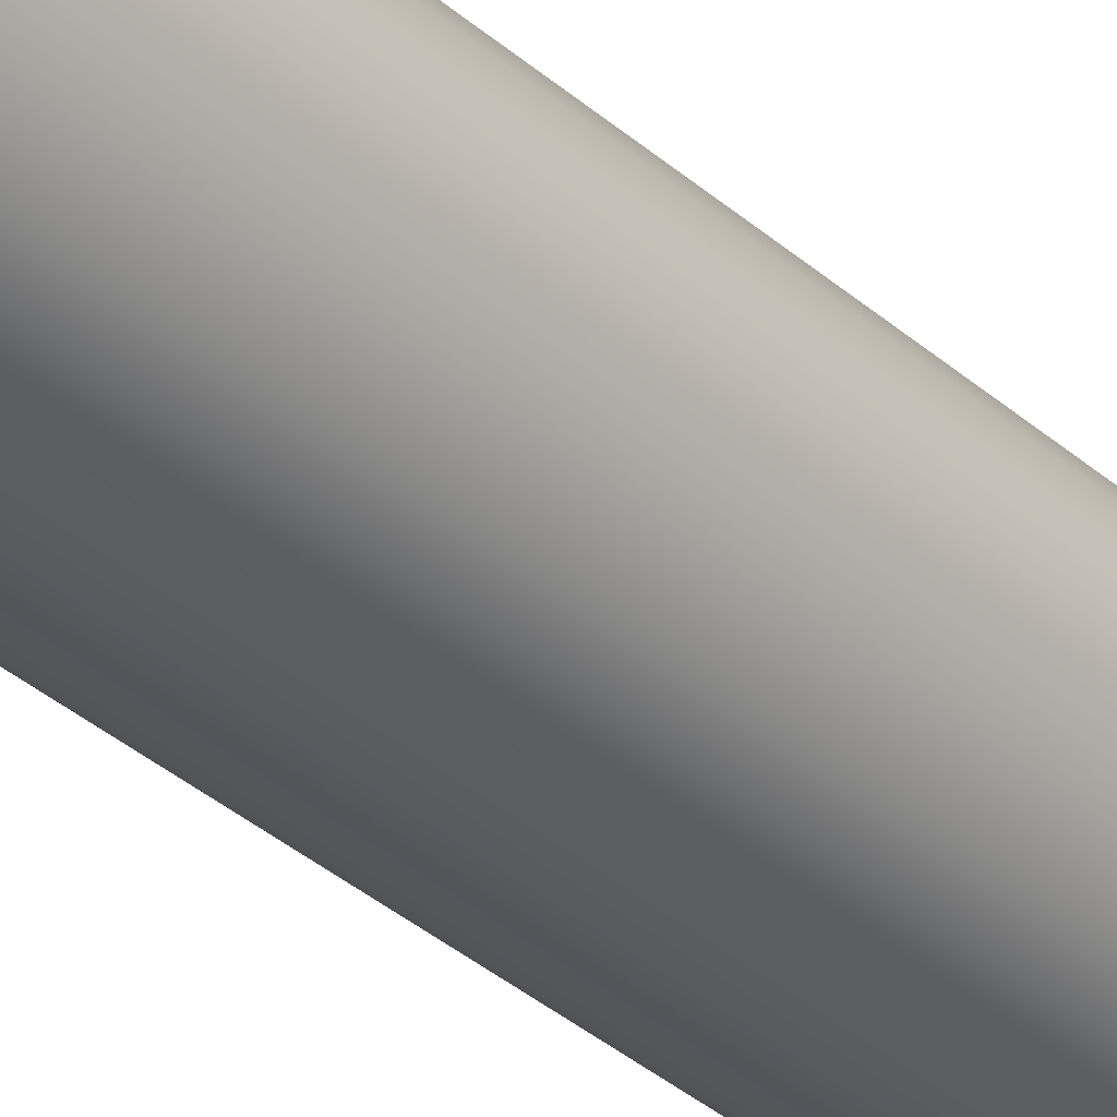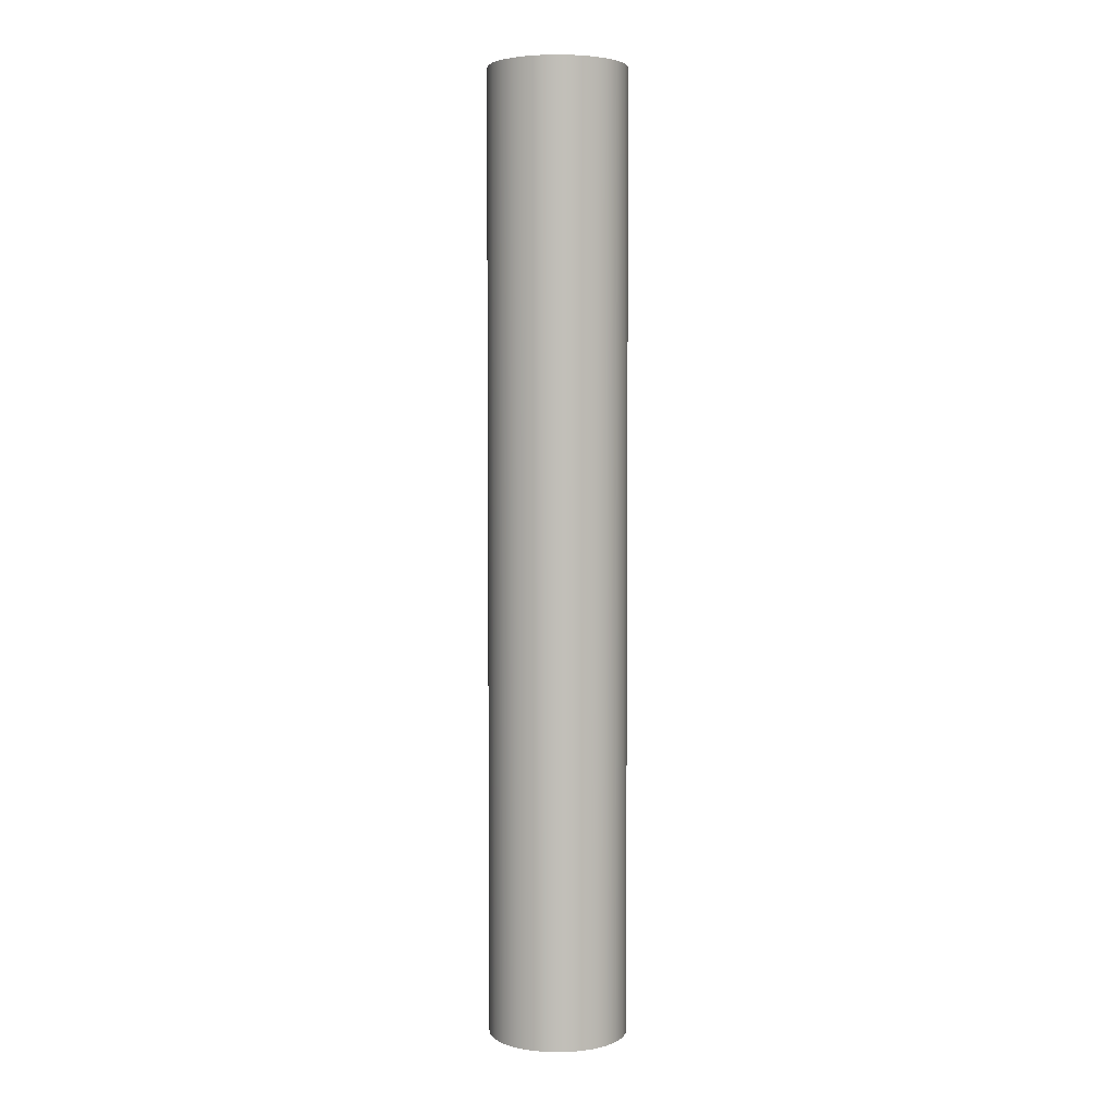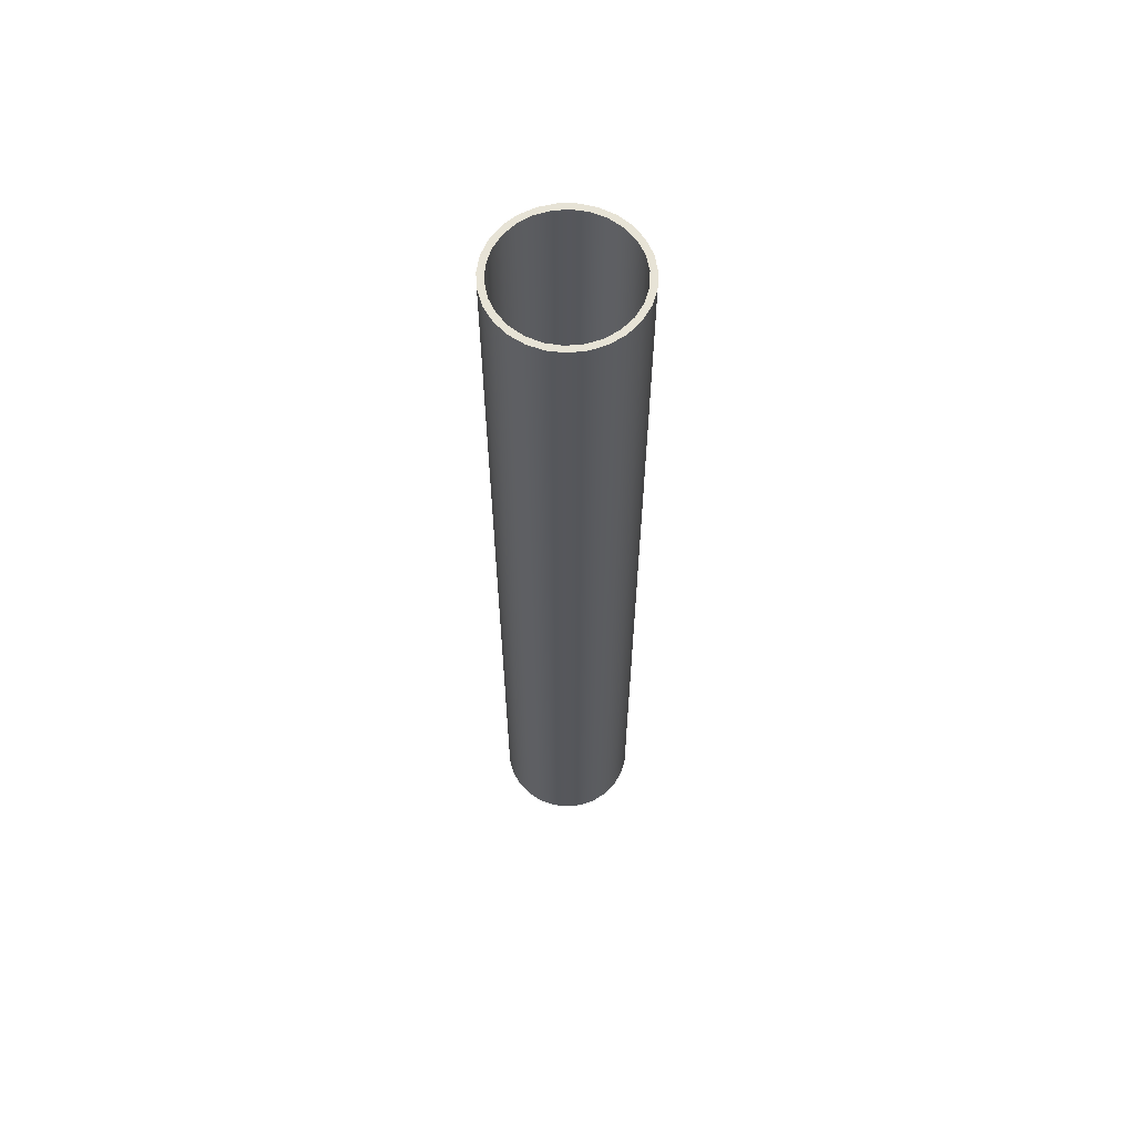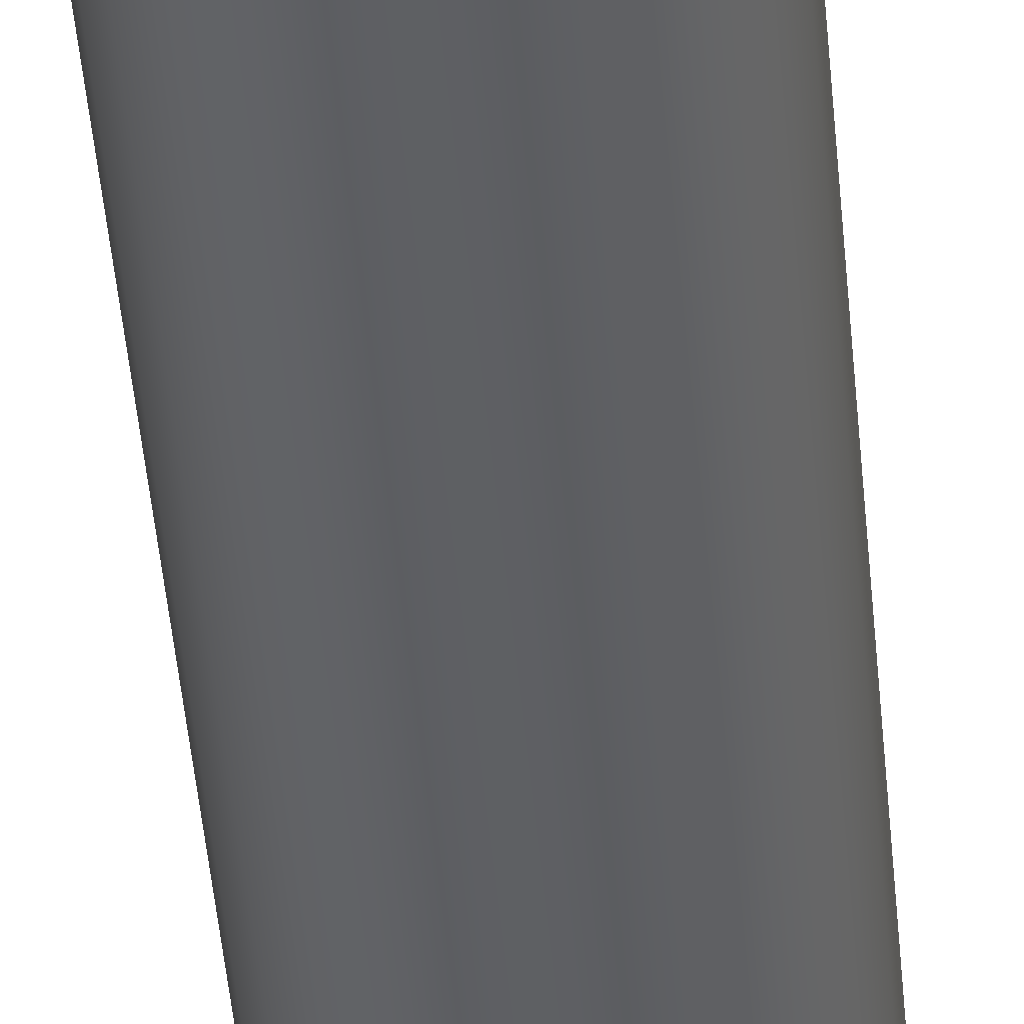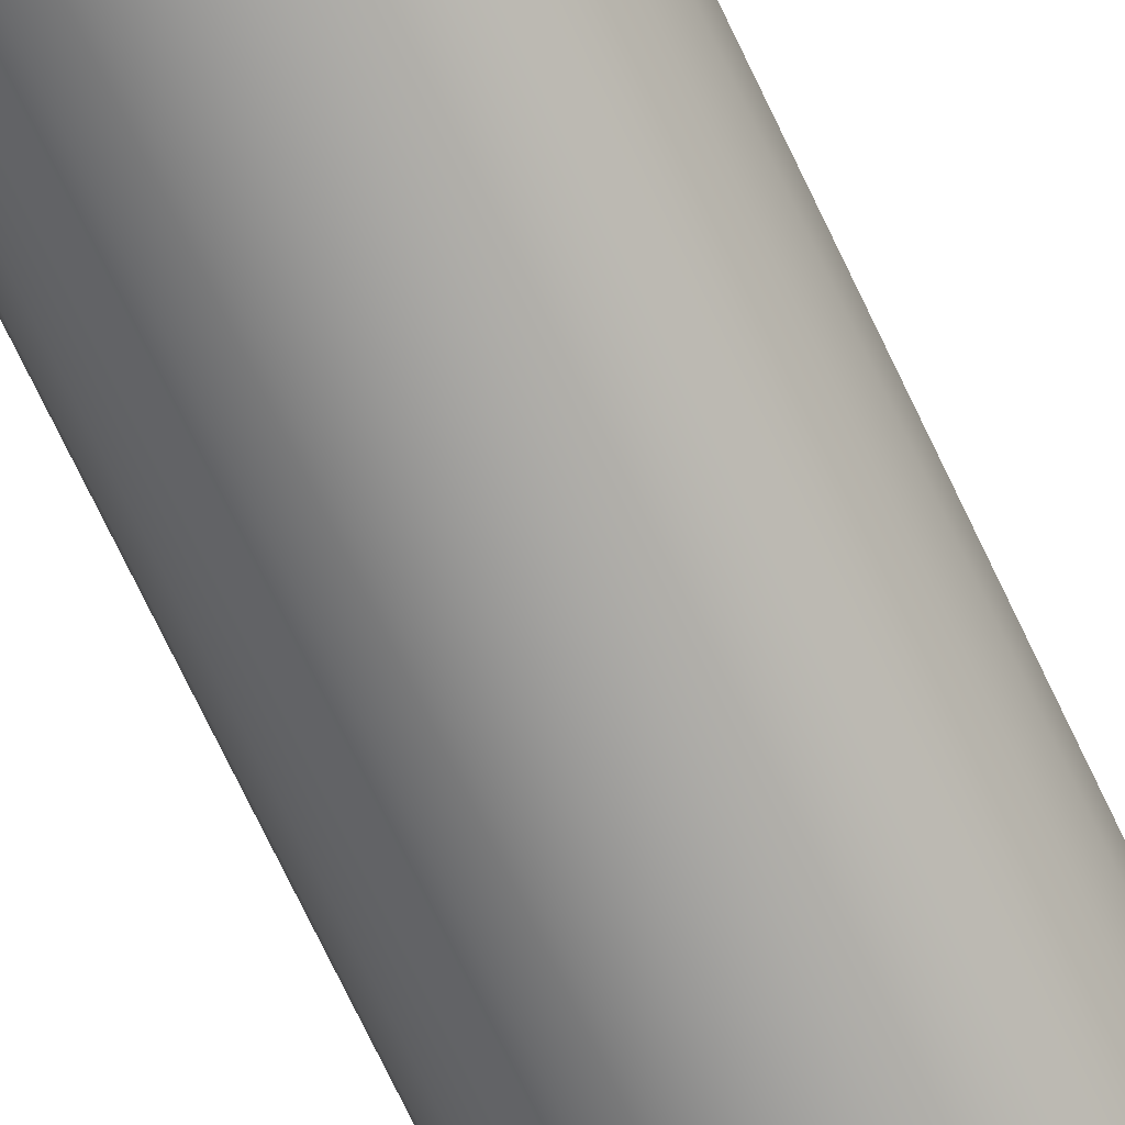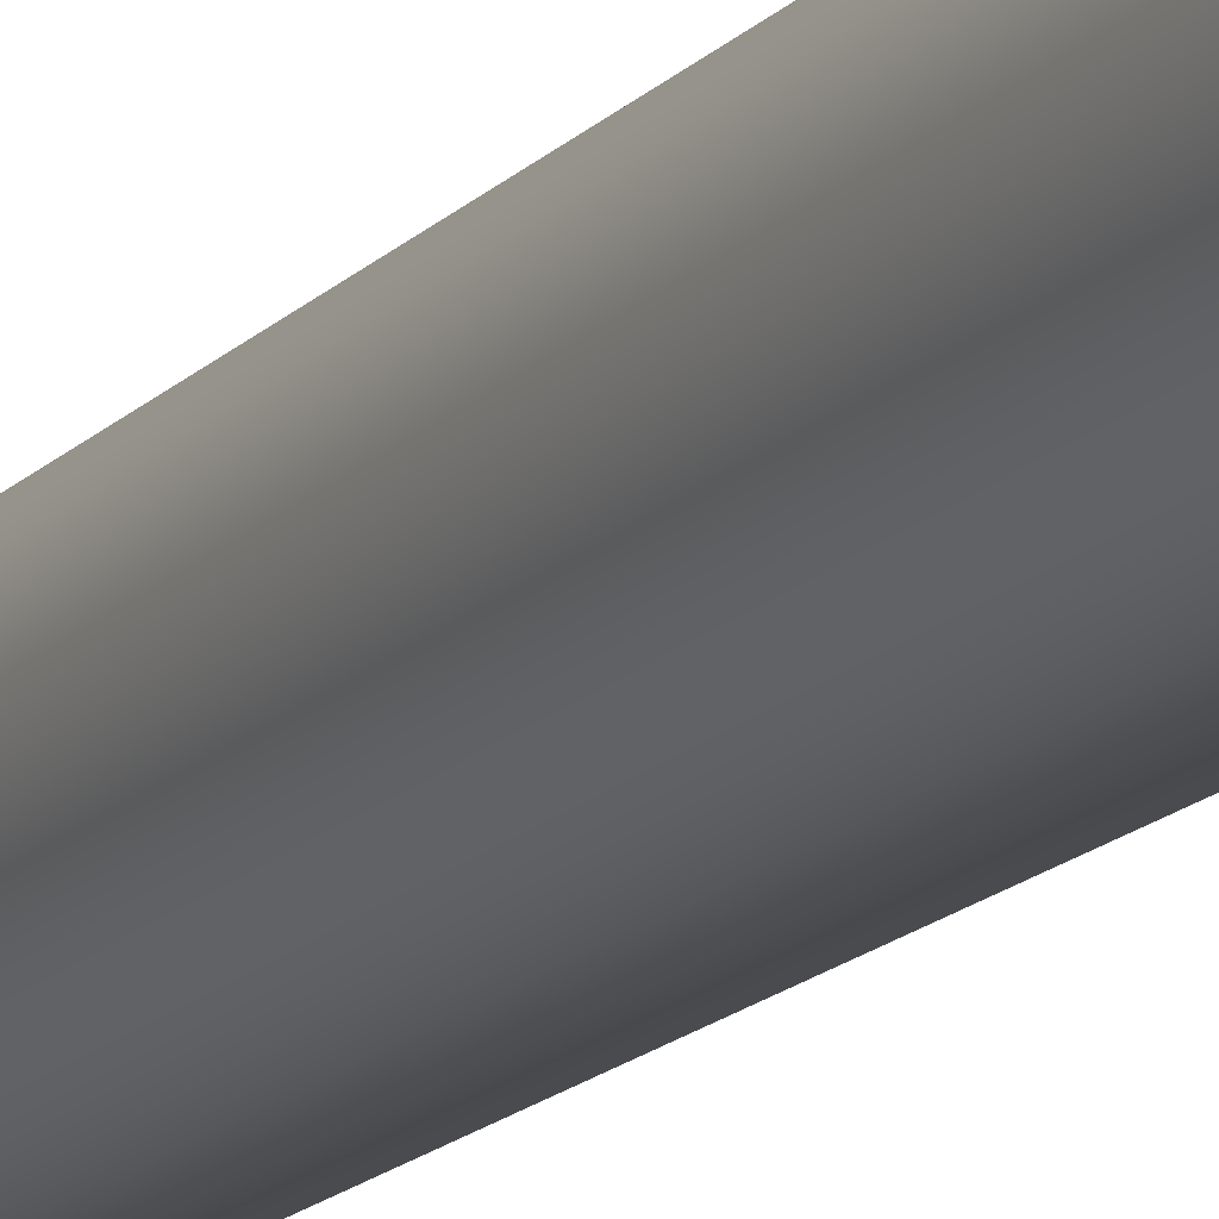
<metadata>
{"format":"obj","ext":"obj","renderer":"f3d","projection":"perspective","resolution":1024,"background":"white","views":[{"elev":-32.0,"azim":-141.6,"up":"+Z"},{"elev":4.0,"azim":27.4,"up":"+Y"},{"elev":62.6,"azim":-156.8,"up":"+Y"},{"elev":-42.6,"azim":-175.4,"up":"+Z"},{"elev":-70.5,"azim":-154.8,"up":"+Z"},{"elev":-15.2,"azim":153.9,"up":"+Z"}]}
</metadata>
<code>
v -0.3969 6.032 4.86e-17
v -0.3853 6.032 0.09498
v -0.3514 6.032 0.1844
v -0.2971 6.032 0.2632
v -0.2255 6.032 0.3266
v -0.1407 6.032 0.3711
v -0.04784 6.032 0.394
v 0.04784 6.032 0.394
v 0.1407 6.032 0.3711
v 0.2255 6.032 0.3266
v 0.2971 6.032 0.2632
v 0.3514 6.032 0.1844
v 0.3853 6.032 0.09498
v 0.3969 6.032 0
v 0.3853 6.032 -0.09498
v 0.3514 6.032 -0.1844
v 0.2971 6.032 -0.2632
v 0.2255 6.032 -0.3266
v 0.1407 6.032 -0.3711
v 0.04784 6.032 -0.394
v -0.04784 6.032 -0.394
v -0.1407 6.032 -0.3711
v -0.2255 6.032 -0.3266
v -0.2971 6.032 -0.2632
v -0.3514 6.032 -0.1844
v -0.3853 6.032 -0.09498
v -0.3969 0 4.86e-17
v -0.3853 0 -0.09498
v -0.3514 0 -0.1844
v -0.2971 0 -0.2632
v -0.2255 0 -0.3266
v -0.1407 0 -0.3711
v -0.04784 0 -0.394
v 0.04784 0 -0.394
v 0.1407 0 -0.3711
v 0.2255 0 -0.3266
v 0.2971 0 -0.2632
v 0.3514 0 -0.1844
v 0.3853 0 -0.09498
v 0.3969 0 0
v 0.3853 0 0.09498
v 0.3514 0 0.1844
v 0.2971 0 0.2632
v 0.2255 0 0.3266
v 0.1407 0 0.3711
v 0.04784 0 0.394
v -0.04784 0 0.394
v -0.1407 0 0.3711
v -0.2255 0 0.3266
v -0.2971 0 0.2632
v -0.3514 0 0.1844
v -0.3853 0 0.09498
v -0.3969 6.032 4.86e-17
v -0.3969 0 4.86e-17
v -0.4366 6.032 5.346e-17
v -0.4248 6.032 -0.1007
v -0.3901 6.032 -0.1959
v -0.3344 6.032 -0.2806
v -0.2607 6.032 -0.3502
v -0.1729 6.032 -0.4009
v -0.07581 6.032 -0.4299
v 0.02538 6.032 -0.4358
v 0.1252 6.032 -0.4182
v 0.2183 6.032 -0.3781
v 0.2996 6.032 -0.3175
v 0.3647 6.032 -0.2399
v 0.4102 6.032 -0.1493
v 0.4336 6.032 -0.05068
v 0.4336 6.032 0.05068
v 0.4102 6.032 0.1493
v 0.3647 6.032 0.2399
v 0.2996 6.032 0.3175
v 0.2183 6.032 0.3781
v 0.1252 6.032 0.4182
v 0.02538 6.032 0.4358
v -0.07581 6.032 0.4299
v -0.1729 6.032 0.4009
v -0.2607 6.032 0.3502
v -0.3344 6.032 0.2806
v -0.3901 6.032 0.1959
v -0.4248 6.032 0.1007
v -0.4366 0 5.346e-17
v -0.4248 0 0.1007
v -0.3901 0 0.1959
v -0.3344 0 0.2806
v -0.2607 0 0.3502
v -0.1729 0 0.4009
v -0.07581 0 0.4299
v 0.02538 0 0.4358
v 0.1252 0 0.4182
v 0.2183 0 0.3781
v 0.2996 0 0.3175
v 0.3647 0 0.2399
v 0.4102 0 0.1493
v 0.4336 0 0.05068
v 0.4336 0 -0.05068
v 0.4102 0 -0.1493
v 0.3647 0 -0.2399
v 0.2996 0 -0.3175
v 0.2183 0 -0.3781
v 0.1252 0 -0.4182
v 0.02538 0 -0.4358
v -0.07581 0 -0.4299
v -0.1729 0 -0.4009
v -0.2607 0 -0.3502
v -0.3344 0 -0.2806
v -0.3901 0 -0.1959
v -0.4248 0 -0.1007
v -0.4366 0 5.346e-17
v -0.4366 6.032 5.346e-17
v -0.3969 6.032 4.86e-17
v -0.3853 6.032 -0.09498
v -0.3514 6.032 -0.1844
v -0.2971 6.032 -0.2632
v -0.2255 6.032 -0.3266
v -0.1407 6.032 -0.3711
v -0.04784 6.032 -0.394
v 0.04784 6.032 -0.394
v 0.1407 6.032 -0.3711
v 0.2255 6.032 -0.3266
v 0.2971 6.032 -0.2632
v 0.3514 6.032 -0.1844
v 0.3853 6.032 -0.09498
v 0.3969 6.032 0
v 0.3853 6.032 0.09498
v 0.3514 6.032 0.1844
v 0.2971 6.032 0.2632
v 0.2255 6.032 0.3266
v 0.1407 6.032 0.3711
v 0.04784 6.032 0.394
v -0.04784 6.032 0.394
v -0.1407 6.032 0.3711
v -0.2255 6.032 0.3266
v -0.2971 6.032 0.2632
v -0.3514 6.032 0.1844
v -0.3853 6.032 0.09498
v -0.4366 6.032 5.346e-17
v -0.4248 6.032 0.1007
v -0.3901 6.032 0.1959
v -0.3344 6.032 0.2806
v -0.2607 6.032 0.3502
v -0.1729 6.032 0.4009
v -0.07581 6.032 0.4299
v 0.02538 6.032 0.4358
v 0.1252 6.032 0.4182
v 0.2183 6.032 0.3781
v 0.2996 6.032 0.3175
v 0.3647 6.032 0.2399
v 0.4102 6.032 0.1493
v 0.4336 6.032 0.05068
v 0.4336 6.032 -0.05068
v 0.4102 6.032 -0.1493
v 0.3647 6.032 -0.2399
v 0.2996 6.032 -0.3175
v 0.2183 6.032 -0.3781
v 0.1252 6.032 -0.4182
v 0.02538 6.032 -0.4358
v -0.07581 6.032 -0.4299
v -0.1729 6.032 -0.4009
v -0.2607 6.032 -0.3502
v -0.3344 6.032 -0.2806
v -0.3901 6.032 -0.1959
v -0.4248 6.032 -0.1007
v -0.3969 0 4.86e-17
v -0.3853 0 0.09498
v -0.3514 0 0.1844
v -0.2971 0 0.2632
v -0.2255 0 0.3266
v -0.1407 0 0.3711
v -0.04784 0 0.394
v 0.04784 0 0.394
v 0.1407 0 0.3711
v 0.2255 0 0.3266
v 0.2971 0 0.2632
v 0.3514 0 0.1844
v 0.3853 0 0.09498
v 0.3969 0 0
v 0.3853 0 -0.09498
v 0.3514 0 -0.1844
v 0.2971 0 -0.2632
v 0.2255 0 -0.3266
v 0.1407 0 -0.3711
v 0.04784 0 -0.394
v -0.04784 0 -0.394
v -0.1407 0 -0.3711
v -0.2255 0 -0.3266
v -0.2971 0 -0.2632
v -0.3514 0 -0.1844
v -0.3853 0 -0.09498
v -0.4366 0 5.346e-17
v -0.4248 0 -0.1007
v -0.3901 0 -0.1959
v -0.3344 0 -0.2806
v -0.2607 0 -0.3502
v -0.1729 0 -0.4009
v -0.07581 0 -0.4299
v 0.02538 0 -0.4358
v 0.1252 0 -0.4182
v 0.2183 0 -0.3781
v 0.2996 0 -0.3175
v 0.3647 0 -0.2399
v 0.4102 0 -0.1493
v 0.4336 0 -0.05068
v 0.4336 0 0.05068
v 0.4102 0 0.1493
v 0.3647 0 0.2399
v 0.2996 0 0.3175
v 0.2183 0 0.3781
v 0.1252 0 0.4182
v 0.02538 0 0.4358
v -0.07581 0 0.4299
v -0.1729 0 0.4009
v -0.2607 0 0.3502
v -0.3344 0 0.2806
v -0.3901 0 0.1959
v -0.4248 0 0.1007
g a69c44ee-e2c8-11ea-bc8b-54bf646e7e1f
f 2 52 1
f 1 52 54
f 53 27 26
f 26 27 28
f 26 28 25
f 25 28 29
f 25 29 24
f 24 29 30
f 24 30 23
f 23 30 31
f 23 31 22
f 22 31 32
f 22 32 21
f 21 32 33
f 21 33 20
f 20 33 34
f 20 34 19
f 19 34 35
f 19 35 18
f 18 35 36
f 18 36 17
f 17 36 37
f 17 37 16
f 16 37 38
f 16 38 15
f 15 38 39
f 15 39 14
f 14 39 40
f 14 40 13
f 13 40 41
f 13 41 12
f 12 41 42
f 12 42 11
f 11 42 43
f 11 43 10
f 10 43 44
f 10 44 9
f 9 44 45
f 9 45 8
f 8 45 46
f 8 46 7
f 7 46 47
f 7 47 6
f 6 47 48
f 6 48 5
f 5 48 49
f 5 49 4
f 4 49 50
f 4 50 3
f 3 50 51
f 3 51 2
f 2 51 52
g a69e67e2-e2c8-11ea-b712-54bf646e7e1f
f 56 108 55
f 55 108 109
f 110 82 81
f 81 82 83
f 81 83 80
f 80 83 84
f 80 84 79
f 79 84 85
f 79 85 78
f 78 85 86
f 78 86 77
f 77 86 87
f 77 87 76
f 76 87 88
f 76 88 75
f 75 88 89
f 75 89 74
f 74 89 90
f 74 90 73
f 73 90 91
f 73 91 72
f 72 91 92
f 72 92 71
f 71 92 93
f 71 93 70
f 70 93 94
f 70 94 69
f 69 94 95
f 69 95 68
f 68 95 96
f 68 96 67
f 67 96 97
f 67 97 66
f 66 97 98
f 66 98 65
f 65 98 99
f 65 99 64
f 64 99 100
f 64 100 63
f 63 100 101
f 63 101 62
f 62 101 102
f 62 102 61
f 61 102 103
f 61 103 60
f 60 103 104
f 60 104 59
f 59 104 105
f 59 105 58
f 58 105 106
f 58 106 57
f 57 106 107
f 57 107 56
f 56 107 108
g a6a08aa6-e2c8-11ea-a4b1-54bf646e7e1f
f 112 163 111
f 111 163 137
f 111 137 138
f 163 112 162
f 162 112 113
f 162 113 161
f 161 113 114
f 161 114 160
f 160 114 115
f 160 115 159
f 159 115 116
f 159 116 158
f 158 116 117
f 158 117 157
f 157 117 118
f 157 118 156
f 156 118 119
f 156 119 155
f 155 119 120
f 155 120 154
f 154 120 121
f 154 121 153
f 153 121 122
f 153 122 152
f 152 122 123
f 152 123 151
f 151 123 124
f 151 124 150
f 150 124 125
f 150 125 149
f 149 125 126
f 149 126 148
f 148 126 127
f 148 127 147
f 147 127 128
f 147 128 146
f 146 128 129
f 146 129 145
f 145 129 130
f 145 130 144
f 144 130 131
f 144 131 143
f 143 131 132
f 143 132 142
f 142 132 133
f 142 133 141
f 141 133 134
f 141 134 140
f 140 134 135
f 140 135 139
f 139 135 136
f 139 136 138
f 138 136 111
g a6a2d4b8-e2c8-11ea-9594-54bf646e7e1f
f 165 216 164
f 164 216 190
f 164 190 191
f 216 165 215
f 215 165 166
f 215 166 214
f 214 166 167
f 214 167 213
f 213 167 168
f 213 168 212
f 212 168 169
f 212 169 211
f 211 169 170
f 211 170 210
f 210 170 171
f 210 171 209
f 209 171 172
f 209 172 208
f 208 172 173
f 208 173 207
f 207 173 174
f 207 174 206
f 206 174 175
f 206 175 205
f 205 175 176
f 205 176 204
f 204 176 177
f 204 177 203
f 203 177 178
f 203 178 202
f 202 178 179
f 202 179 201
f 201 179 180
f 201 180 200
f 200 180 181
f 200 181 199
f 199 181 182
f 199 182 198
f 198 182 183
f 198 183 197
f 197 183 184
f 197 184 196
f 196 184 185
f 196 185 195
f 195 185 186
f 195 186 194
f 194 186 187
f 194 187 193
f 193 187 188
f 193 188 192
f 192 188 189
f 192 189 191
f 191 189 164

</code>
